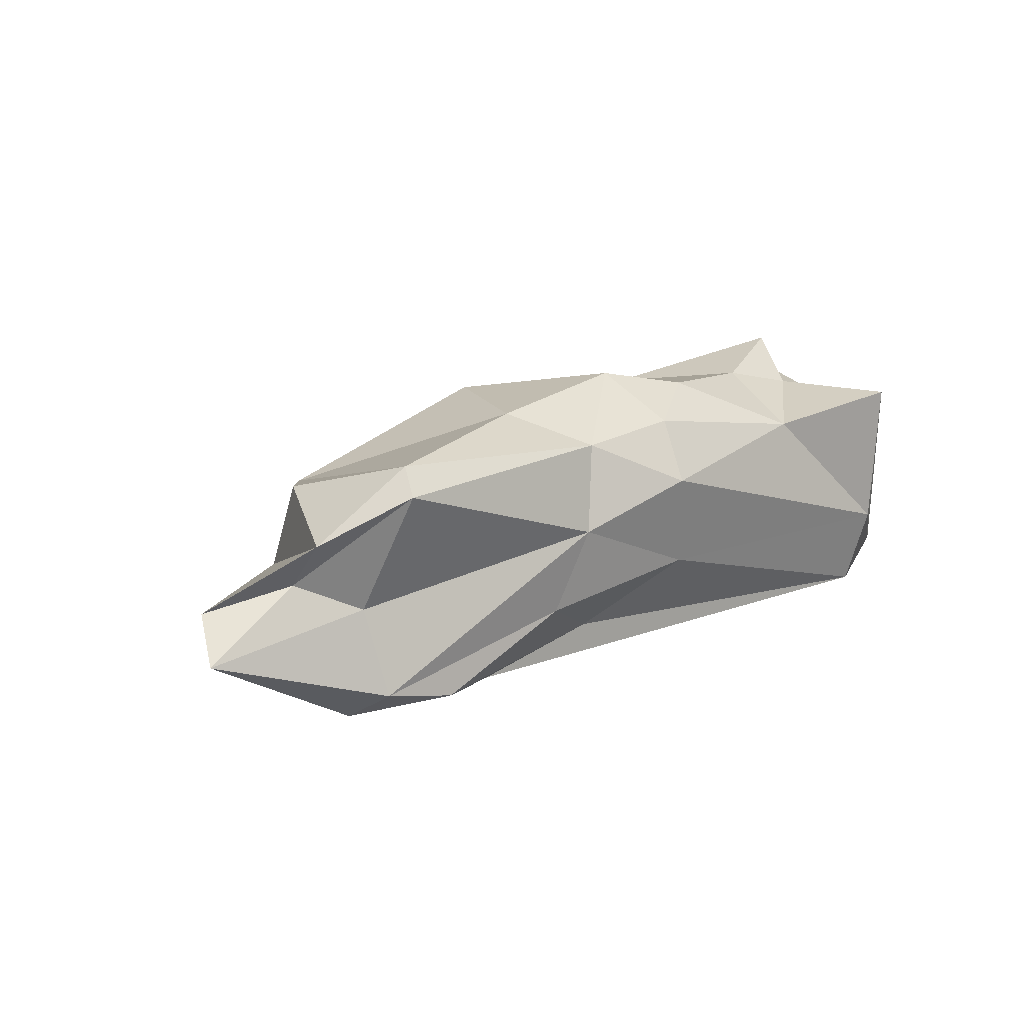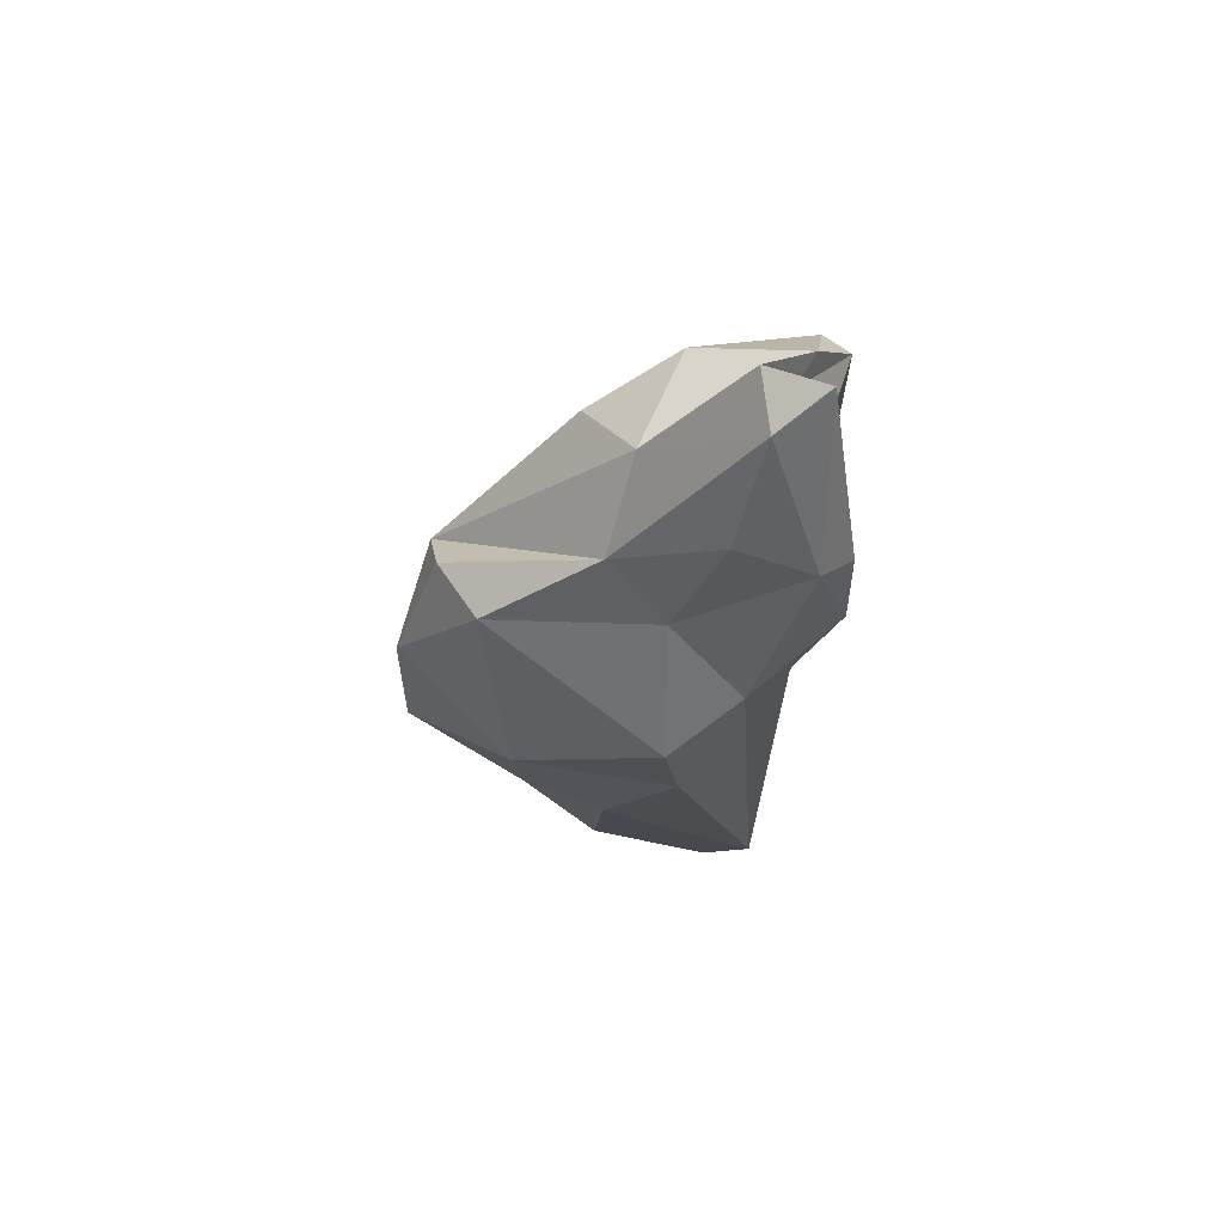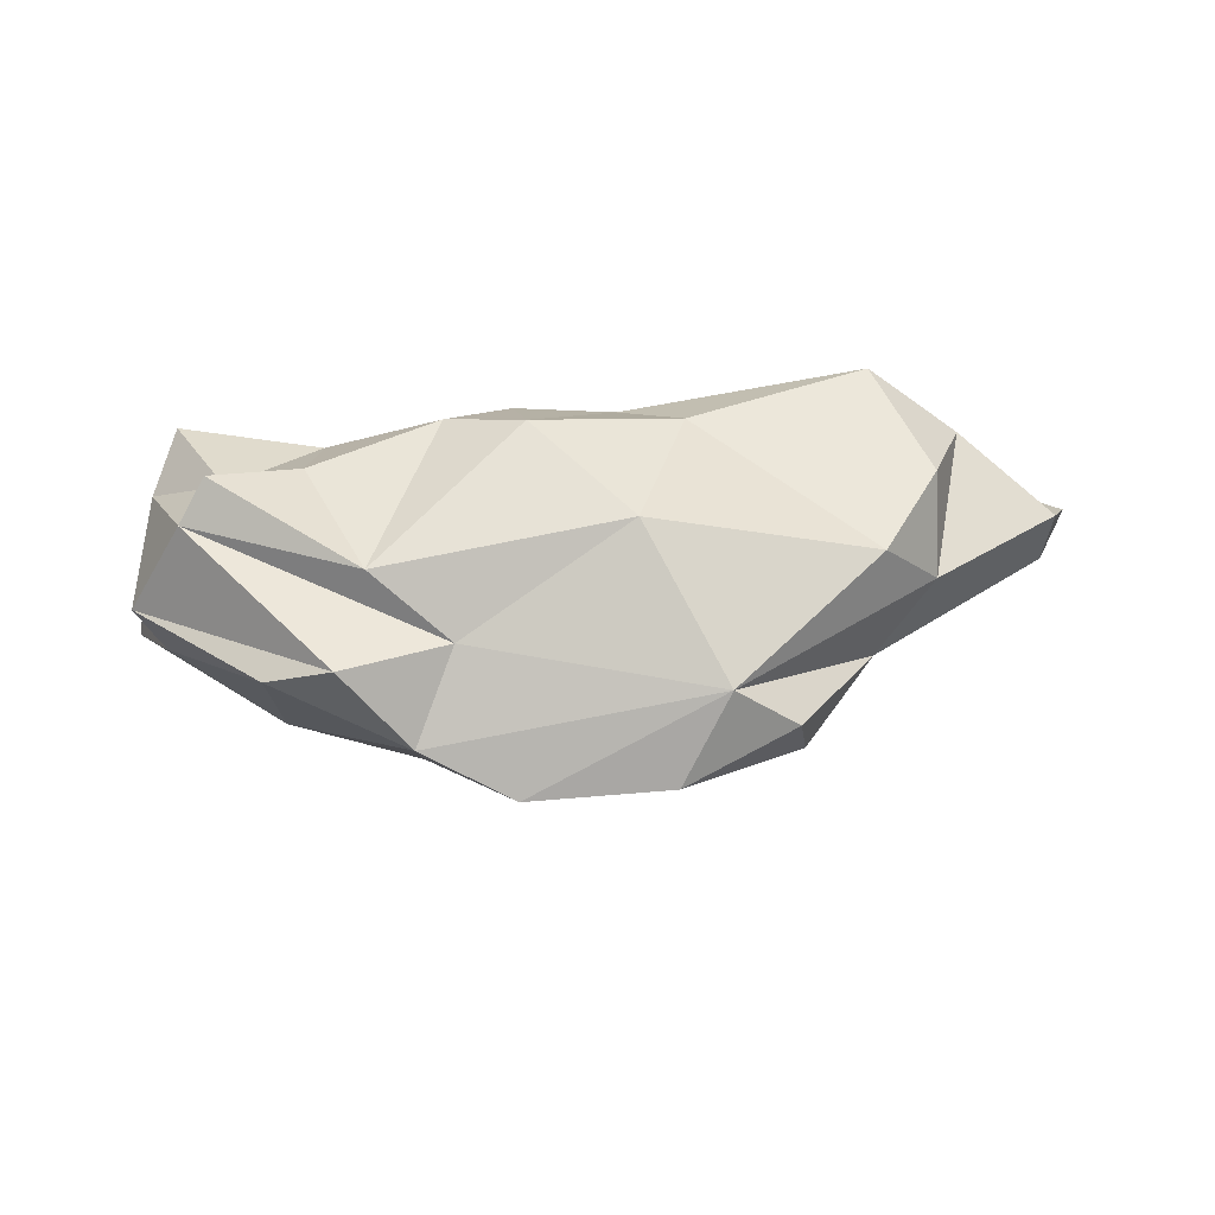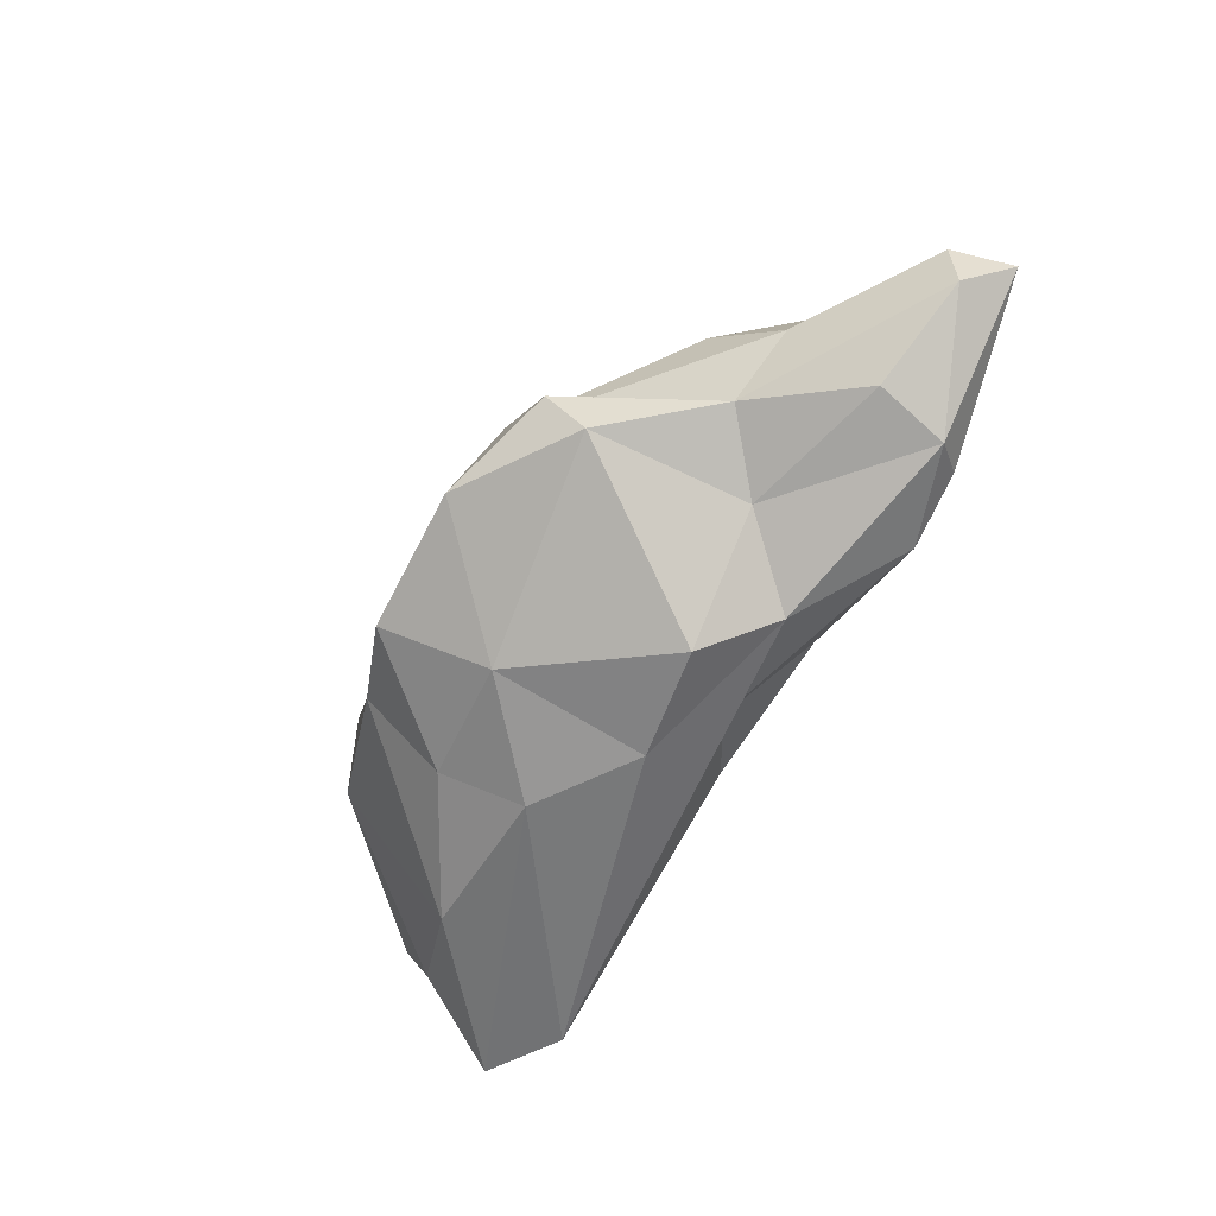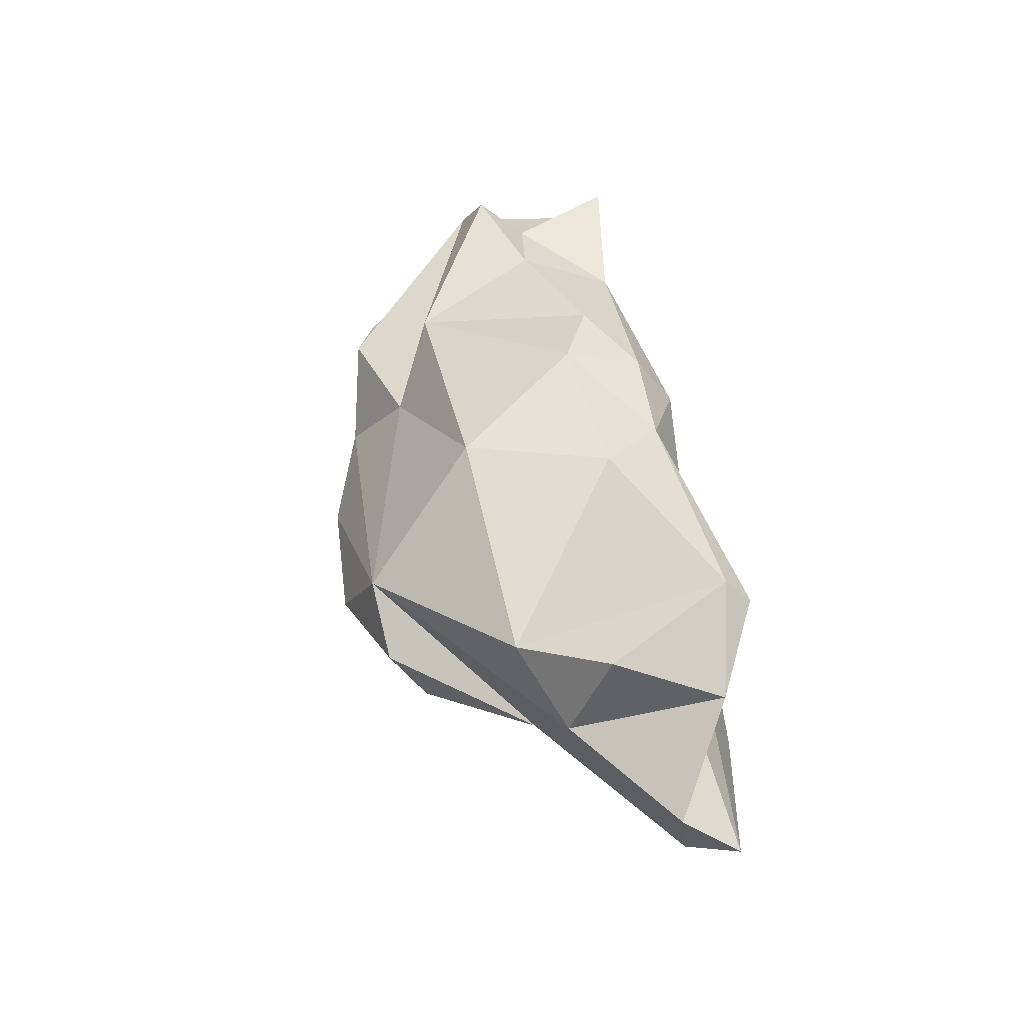
<metadata>
{"format":"obj","ext":"obj","renderer":"f3d","projection":"perspective","resolution":1024,"background":"white","views":[{"elev":20.2,"azim":-37.7,"up":"+Z"},{"elev":-21.6,"azim":-91.7,"up":"+Z"},{"elev":36.0,"azim":177.6,"up":"+Z"},{"elev":-63.4,"azim":-118.8,"up":"+Z"},{"elev":47.7,"azim":-98.5,"up":"+Z"}]}
</metadata>
<code>
o Cloud11_Object_98_Object_47.001
v 0.1704 -0.3215 -0.0455
v 0.1429 -0.3521 0.1349
v -0.07659 -0.3345 0.07474
v -0.4916 -0.3591 0.2411
v -0.02777 -0.282 0.223
v -0.4764 -0.3148 0.283
v -0.2229 -0.2044 -0.2336
v 0.08205 -0.1154 -0.2864
v 0.6996 -0.2915 -0.2237
v 0.08306 0.1701 -0.2418
v -0.3261 0.2197 -0.1436
v -0.1035 0.3595 -0.1086
v 0.4008 0.1274 0.1814
v 0.7163 0.002984 0.1923
v 0.2578 0.1998 0.08072
v -0.5749 -0.01909 0.03219
v -0.4656 0.0624 0.1504
v -0.191 0.3035 0.05024
v -0.191 0.3035 0.05024
v -0.0478 0.09699 0.2528
v 0.2578 0.1998 0.08072
v -0.191 0.3035 0.05024
v -0.4656 0.0624 0.1504
v -0.0478 0.09699 0.2528
v -0.0478 0.09699 0.2528
v 0.4008 0.1274 0.1814
v 0.2578 0.1998 0.08072
v 0.2578 0.1998 0.08072
v 0.4504 0.2695 0.08149
v 0.3269 0.2971 -0.0639
v 0.4504 0.2695 0.08149
v 0.5729 0.2271 0.03076
v 0.3269 0.2971 -0.0639
v 0.2578 0.1998 0.08072
v 0.7163 0.002984 0.1923
v 0.4504 0.2695 0.08149
v 0.7163 0.002984 0.1923
v 0.8198 -0.01974 0.005384
v 0.4504 0.2695 0.08149
v 0.4504 0.2695 0.08149
v 0.8198 -0.01974 0.005384
v 0.5729 0.2271 0.03076
v 0.5729 0.2271 0.03076
v 0.5702 0.01682 -0.2262
v 0.3269 0.2971 -0.0639
v 0.3269 0.2971 -0.0639
v 0.3214 0.1519 -0.2034
v 0.159 0.3546 -0.1306
v 0.3269 0.2971 -0.0639
v 0.5702 0.01682 -0.2262
v 0.3214 0.1519 -0.2034
v 0.3214 0.1519 -0.2034
v 0.08306 0.1701 -0.2418
v 0.159 0.3546 -0.1306
v 0.159 0.3546 -0.1306
v 0.08306 0.1701 -0.2418
v -0.1035 0.3595 -0.1086
v 0.3269 0.2971 -0.0639
v -0.191 0.3035 0.05024
v 0.2578 0.1998 0.08072
v 0.159 0.3546 -0.1306
v -0.191 0.3035 0.05024
v 0.3269 0.2971 -0.0639
v 0.159 0.3546 -0.1306
v -0.1035 0.3595 -0.1086
v -0.191 0.3035 0.05024
v -0.1035 0.3595 -0.1086
v -0.3071 0.2863 -0.04097
v -0.191 0.3035 0.05024
v -0.1035 0.3595 -0.1086
v -0.3261 0.2197 -0.1436
v -0.3071 0.2863 -0.04097
v -0.3261 0.2197 -0.1436
v -0.4662 0.02519 -0.09975
v -0.3071 0.2863 -0.04097
v -0.3071 0.2863 -0.04097
v -0.4662 0.02519 -0.09975
v -0.191 0.3035 0.05024
v -0.4662 0.02519 -0.09975
v -0.5749 -0.01909 0.03219
v -0.191 0.3035 0.05024
v -0.642 -0.2857 0.1641
v -0.5708 -0.09476 0.2055
v -0.5749 -0.01909 0.03219
v -0.4916 -0.3591 0.2411
v -0.4764 -0.3148 0.283
v -0.642 -0.2857 0.1641
v -0.5749 -0.01909 0.03219
v -0.5708 -0.09476 0.2055
v -0.4656 0.0624 0.1504
v -0.642 -0.2857 0.1641
v -0.4764 -0.3148 0.283
v -0.5708 -0.09476 0.2055
v -0.4764 -0.3148 0.283
v -0.4656 0.0624 0.1504
v -0.5708 -0.09476 0.2055
v -0.4764 -0.3148 0.283
v -0.1406 -0.1646 0.2781
v -0.4656 0.0624 0.1504
v -0.1406 -0.1646 0.2781
v -0.0478 0.09699 0.2528
v -0.4656 0.0624 0.1504
v 0.1321 -0.1309 0.3026
v 0.4008 0.1274 0.1814
v -0.0478 0.09699 0.2528
v 0.1321 -0.1309 0.3026
v 0.2753 -0.1906 0.2714
v 0.4008 0.1274 0.1814
v 0.6688 -0.03169 0.2678
v 0.7163 0.002984 0.1923
v 0.4008 0.1274 0.1814
v 0.652 -0.1191 0.1915
v 0.7163 0.002984 0.1923
v 0.6688 -0.03169 0.2678
v 0.754 -0.3098 0.1931
v 0.7972 -0.2205 0.1069
v 0.652 -0.1191 0.1915
v 0.652 -0.1191 0.1915
v 0.7972 -0.2205 0.1069
v 0.7163 0.002984 0.1923
v 0.7972 -0.2205 0.1069
v 0.8198 -0.01974 0.005384
v 0.7163 0.002984 0.1923
v 0.7972 -0.2205 0.1069
v 0.7747 -0.04759 -0.1027
v 0.8198 -0.01974 0.005384
v 0.8198 -0.01974 0.005384
v 0.7747 -0.04759 -0.1027
v 0.5729 0.2271 0.03076
v 0.7747 -0.04759 -0.1027
v 0.5702 0.01682 -0.2262
v 0.5729 0.2271 0.03076
v 0.6996 -0.2915 -0.2237
v 0.2699 0.008559 -0.2741
v 0.8544 -0.2131 -0.19
v 0.8544 -0.2131 -0.19
v 0.2699 0.008559 -0.2741
v 0.5702 0.01682 -0.2262
v 0.5702 0.01682 -0.2262
v 0.2699 0.008559 -0.2741
v 0.3214 0.1519 -0.2034
v 0.2699 0.008559 -0.2741
v 0.08306 0.1701 -0.2418
v 0.3214 0.1519 -0.2034
v 0.6996 -0.2915 -0.2237
v 0.08205 -0.1154 -0.2864
v 0.2699 0.008559 -0.2741
v 0.08205 -0.1154 -0.2864
v 0.08306 0.1701 -0.2418
v 0.2699 0.008559 -0.2741
v -0.1283 -0.08144 -0.302
v -0.3261 0.2197 -0.1436
v 0.08306 0.1701 -0.2418
v -0.5872 -0.2831 -0.1739
v -0.6133 -0.1519 -0.144
v -0.344 -0.07584 -0.1566
v -0.1283 -0.08144 -0.302
v -0.344 -0.07584 -0.1566
v -0.3261 0.2197 -0.1436
v -0.6133 -0.1519 -0.144
v -0.4662 0.02519 -0.09975
v -0.344 -0.07584 -0.1566
v -0.344 -0.07584 -0.1566
v -0.4662 0.02519 -0.09975
v -0.3261 0.2197 -0.1436
v -0.5872 -0.2831 -0.1739
v -0.7997 -0.1948 -0.05476
v -0.6133 -0.1519 -0.144
v -0.6133 -0.1519 -0.144
v -0.7997 -0.1948 -0.05476
v -0.4662 0.02519 -0.09975
v -0.7997 -0.1948 -0.05476
v -0.5749 -0.01909 0.03219
v -0.4662 0.02519 -0.09975
v -0.0478 0.09699 0.2528
v -0.1406 -0.1646 0.2781
v 0.1321 -0.1309 0.3026
v -0.4764 -0.3148 0.283
v -0.02777 -0.282 0.223
v -0.1406 -0.1646 0.2781
v -0.1406 -0.1646 0.2781
v -0.02777 -0.282 0.223
v 0.1321 -0.1309 0.3026
v -0.02777 -0.282 0.223
v 0.1565 -0.2817 0.2363
v 0.1321 -0.1309 0.3026
v 0.1565 -0.2817 0.2363
v 0.2753 -0.1906 0.2714
v 0.1321 -0.1309 0.3026
v 0.2753 -0.1906 0.2714
v 0.5119 -0.105 0.2314
v 0.4008 0.1274 0.1814
v 0.4008 0.1274 0.1814
v 0.5119 -0.105 0.2314
v 0.6688 -0.03169 0.2678
v 0.5119 -0.105 0.2314
v 0.652 -0.1191 0.1915
v 0.6688 -0.03169 0.2678
v 0.5119 -0.105 0.2314
v 0.4931 -0.2788 0.1642
v 0.652 -0.1191 0.1915
v 0.4931 -0.2788 0.1642
v 0.754 -0.3098 0.1931
v 0.652 -0.1191 0.1915
v 0.2753 -0.1906 0.2714
v 0.4931 -0.2788 0.1642
v 0.5119 -0.105 0.2314
v 0.7972 -0.2205 0.1069
v 0.8544 -0.2131 -0.19
v 0.7747 -0.04759 -0.1027
v 0.7747 -0.04759 -0.1027
v 0.8544 -0.2131 -0.19
v 0.5702 0.01682 -0.2262
v 0.7972 -0.2205 0.1069
v 0.754 -0.3098 0.1931
v 0.8544 -0.2131 -0.19
v 0.754 -0.3098 0.1931
v 0.7328 -0.3143 -0.07848
v 0.8544 -0.2131 -0.19
v 0.7328 -0.3143 -0.07848
v 0.6996 -0.2915 -0.2237
v 0.8544 -0.2131 -0.19
v 0.08205 -0.1154 -0.2864
v -0.1283 -0.08144 -0.302
v 0.08306 0.1701 -0.2418
v 0.08205 -0.1154 -0.2864
v -0.2229 -0.2044 -0.2336
v -0.1283 -0.08144 -0.302
v -0.1283 -0.08144 -0.302
v -0.2229 -0.2044 -0.2336
v -0.344 -0.07584 -0.1566
v -0.2229 -0.2044 -0.2336
v -0.5872 -0.2831 -0.1739
v -0.344 -0.07584 -0.1566
v -0.2229 -0.2044 -0.2336
v -0.4062 -0.3444 -0.1631
v -0.5872 -0.2831 -0.1739
v -0.4062 -0.3444 -0.1631
v -0.5387 -0.3414 -0.1266
v -0.5872 -0.2831 -0.1739
v -0.7997 -0.1948 -0.05476
v -0.8136 -0.1807 0.04882
v -0.5749 -0.01909 0.03219
v -0.5872 -0.2831 -0.1739
v -0.8544 -0.2796 -0.004903
v -0.7997 -0.1948 -0.05476
v -0.8136 -0.1807 0.04882
v -0.642 -0.2857 0.1641
v -0.5749 -0.01909 0.03219
v -0.7997 -0.1948 -0.05476
v -0.8544 -0.2796 -0.004903
v -0.8136 -0.1807 0.04882
v -0.8544 -0.2796 -0.004903
v -0.6673 -0.2426 0.08522
v -0.8136 -0.1807 0.04882
v -0.8136 -0.1807 0.04882
v -0.6673 -0.2426 0.08522
v -0.642 -0.2857 0.1641
v -0.6673 -0.2426 0.08522
v -0.4916 -0.3591 0.2411
v -0.642 -0.2857 0.1641
v -0.5872 -0.2831 -0.1739
v -0.5387 -0.3414 -0.1266
v -0.8544 -0.2796 -0.004903
v -0.5387 -0.3414 -0.1266
v -0.5528 -0.2882 0.02564
v -0.8544 -0.2796 -0.004903
v -0.8544 -0.2796 -0.004903
v -0.5528 -0.2882 0.02564
v -0.6673 -0.2426 0.08522
v -0.6673 -0.2426 0.08522
v -0.5528 -0.2882 0.02564
v -0.4916 -0.3591 0.2411
v -0.07659 -0.3345 0.07474
v -0.02777 -0.282 0.223
v -0.4916 -0.3591 0.2411
v -0.07659 -0.3345 0.07474
v 0.1429 -0.3521 0.1349
v -0.02777 -0.282 0.223
v 0.1429 -0.3521 0.1349
v 0.1565 -0.2817 0.2363
v -0.02777 -0.282 0.223
v 0.1429 -0.3521 0.1349
v 0.4931 -0.2788 0.1642
v 0.1565 -0.2817 0.2363
v 0.1565 -0.2817 0.2363
v 0.4931 -0.2788 0.1642
v 0.2753 -0.1906 0.2714
v 0.1704 -0.3215 -0.0455
v 0.7328 -0.3143 -0.07848
v 0.1429 -0.3521 0.1349
v 0.1429 -0.3521 0.1349
v 0.7328 -0.3143 -0.07848
v 0.4931 -0.2788 0.1642
v 0.7328 -0.3143 -0.07848
v 0.754 -0.3098 0.1931
v 0.4931 -0.2788 0.1642
v 0.1704 -0.3215 -0.0455
v 0.6996 -0.2915 -0.2237
v 0.7328 -0.3143 -0.07848
v 0.1704 -0.3215 -0.0455
v 0.006741 -0.2244 -0.1744
v 0.6996 -0.2915 -0.2237
v 0.006741 -0.2244 -0.1744
v -0.2229 -0.2044 -0.2336
v 0.6996 -0.2915 -0.2237
v -0.5528 -0.2882 0.02564
v -0.07659 -0.3345 0.07474
v -0.4916 -0.3591 0.2411
v -0.5528 -0.2882 0.02564
v -0.5387 -0.3414 -0.1266
v -0.07659 -0.3345 0.07474
v -0.4062 -0.3444 -0.1631
v -0.1436 -0.3222 -0.07252
v -0.5387 -0.3414 -0.1266
v -0.5387 -0.3414 -0.1266
v -0.1436 -0.3222 -0.07252
v -0.07659 -0.3345 0.07474
v -0.1436 -0.3222 -0.07252
v 0.1704 -0.3215 -0.0455
v -0.07659 -0.3345 0.07474
v 0.006741 -0.2244 -0.1744
v -0.4062 -0.3444 -0.1631
v -0.2229 -0.2044 -0.2336
v 0.1704 -0.3215 -0.0455
v -0.1436 -0.3222 -0.07252
v 0.006741 -0.2244 -0.1744
v -0.1436 -0.3222 -0.07252
v -0.4062 -0.3444 -0.1631
v 0.006741 -0.2244 -0.1744
f 1 2 3
f 4 5 6
f 7 8 9
f 10 11 12
f 13 14 15
f 16 17 18
f 19 20 21
f 22 23 24
f 25 26 27
f 28 29 30
f 31 32 33
f 34 35 36
f 37 38 39
f 40 41 42
f 43 44 45
f 46 47 48
f 49 50 51
f 52 53 54
f 55 56 57
f 58 59 60
f 61 62 63
f 64 65 66
f 67 68 69
f 70 71 72
f 73 74 75
f 76 77 78
f 79 80 81
f 82 83 84
f 85 86 87
f 88 89 90
f 91 92 93
f 94 95 96
f 97 98 99
f 100 101 102
f 103 104 105
f 106 107 108
f 109 110 111
f 112 113 114
f 115 116 117
f 118 119 120
f 121 122 123
f 124 125 126
f 127 128 129
f 130 131 132
f 133 134 135
f 136 137 138
f 139 140 141
f 142 143 144
f 145 146 147
f 148 149 150
f 151 152 153
f 154 155 156
f 157 158 159
f 160 161 162
f 163 164 165
f 166 167 168
f 169 170 171
f 172 173 174
f 175 176 177
f 178 179 180
f 181 182 183
f 184 185 186
f 187 188 189
f 190 191 192
f 193 194 195
f 196 197 198
f 199 200 201
f 202 203 204
f 205 206 207
f 208 209 210
f 211 212 213
f 214 215 216
f 217 218 219
f 220 221 222
f 223 224 225
f 226 227 228
f 229 230 231
f 232 233 234
f 235 236 237
f 238 239 240
f 241 242 243
f 244 245 246
f 247 248 249
f 250 251 252
f 253 254 255
f 256 257 258
f 259 260 261
f 262 263 264
f 265 266 267
f 268 269 270
f 271 272 273
f 274 275 276
f 277 278 279
f 280 281 282
f 283 284 285
f 286 287 288
f 289 290 291
f 292 293 294
f 295 296 297
f 298 299 300
f 301 302 303
f 304 305 306
f 307 308 309
f 310 311 312
f 313 314 315
f 316 317 318
f 319 320 321
f 322 323 324
f 325 326 327
f 328 329 330

</code>
